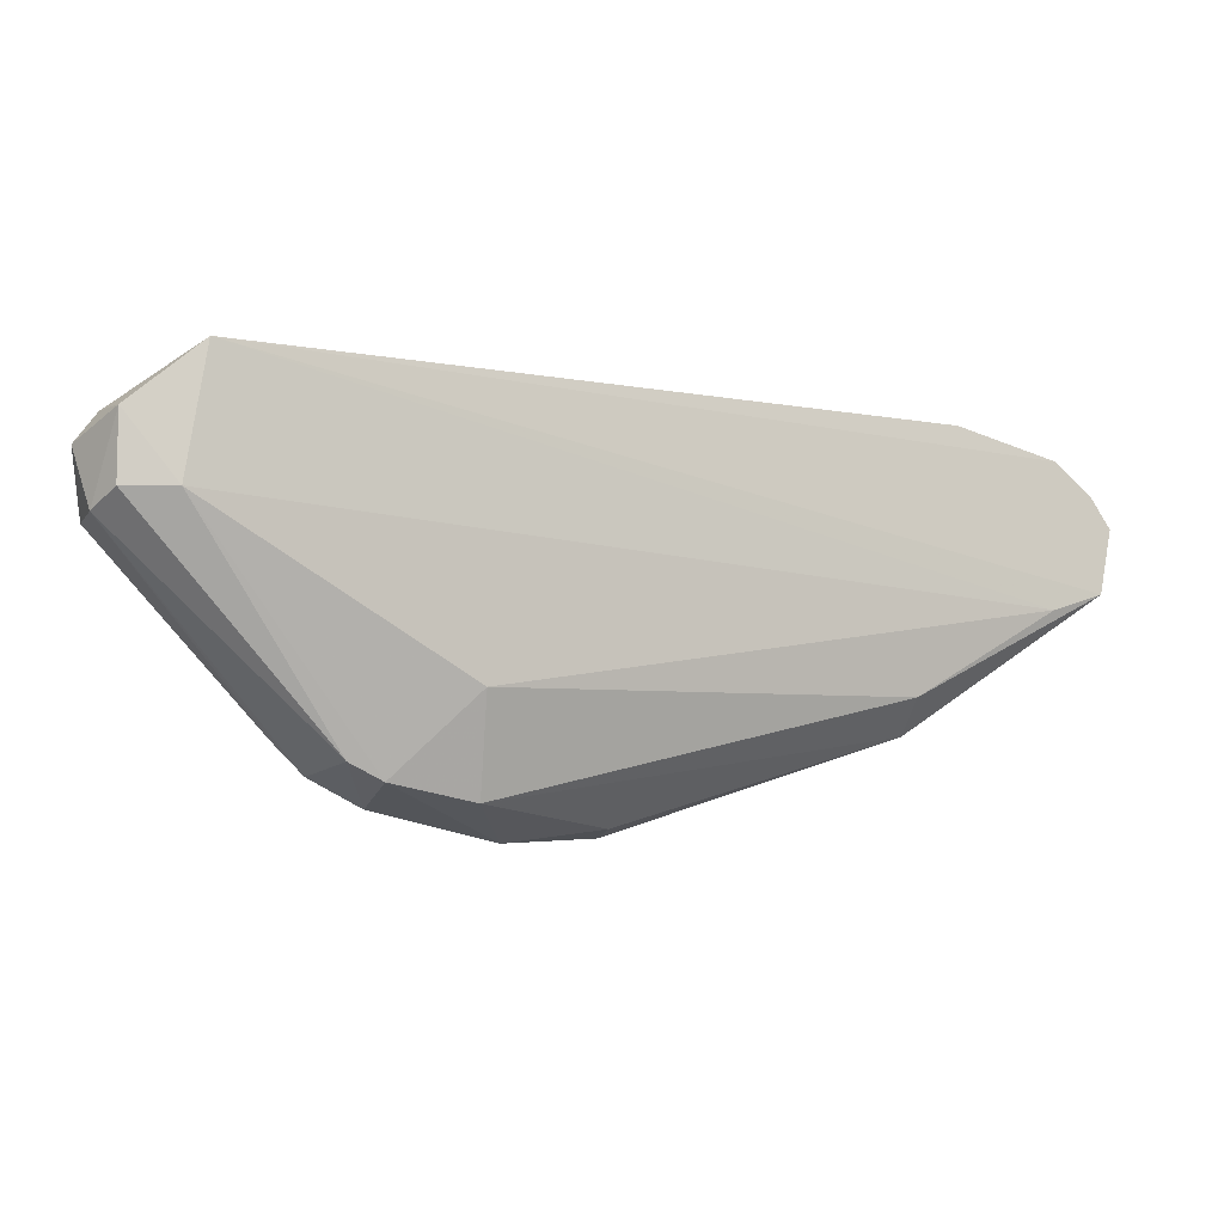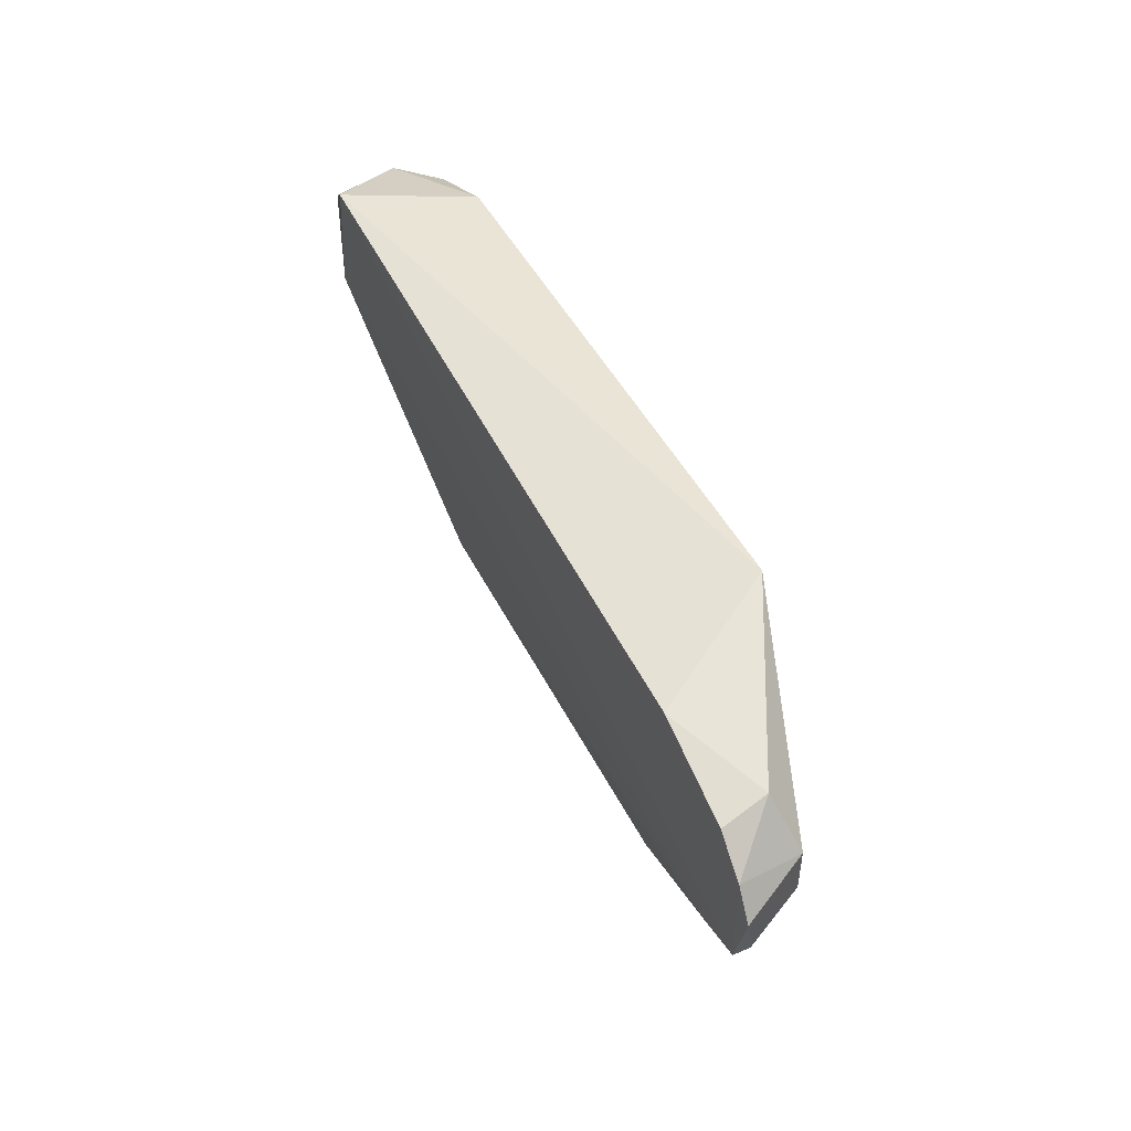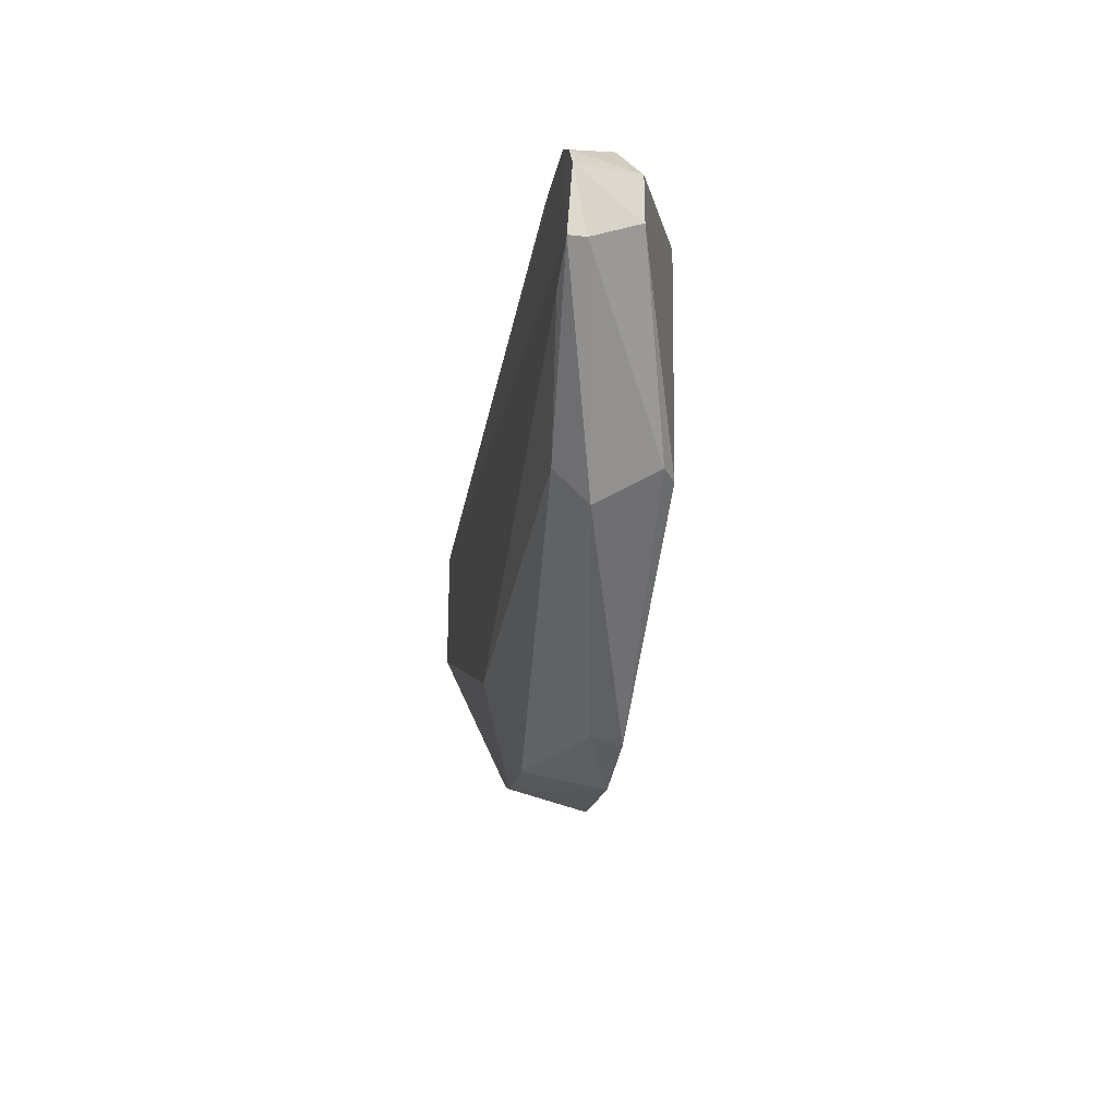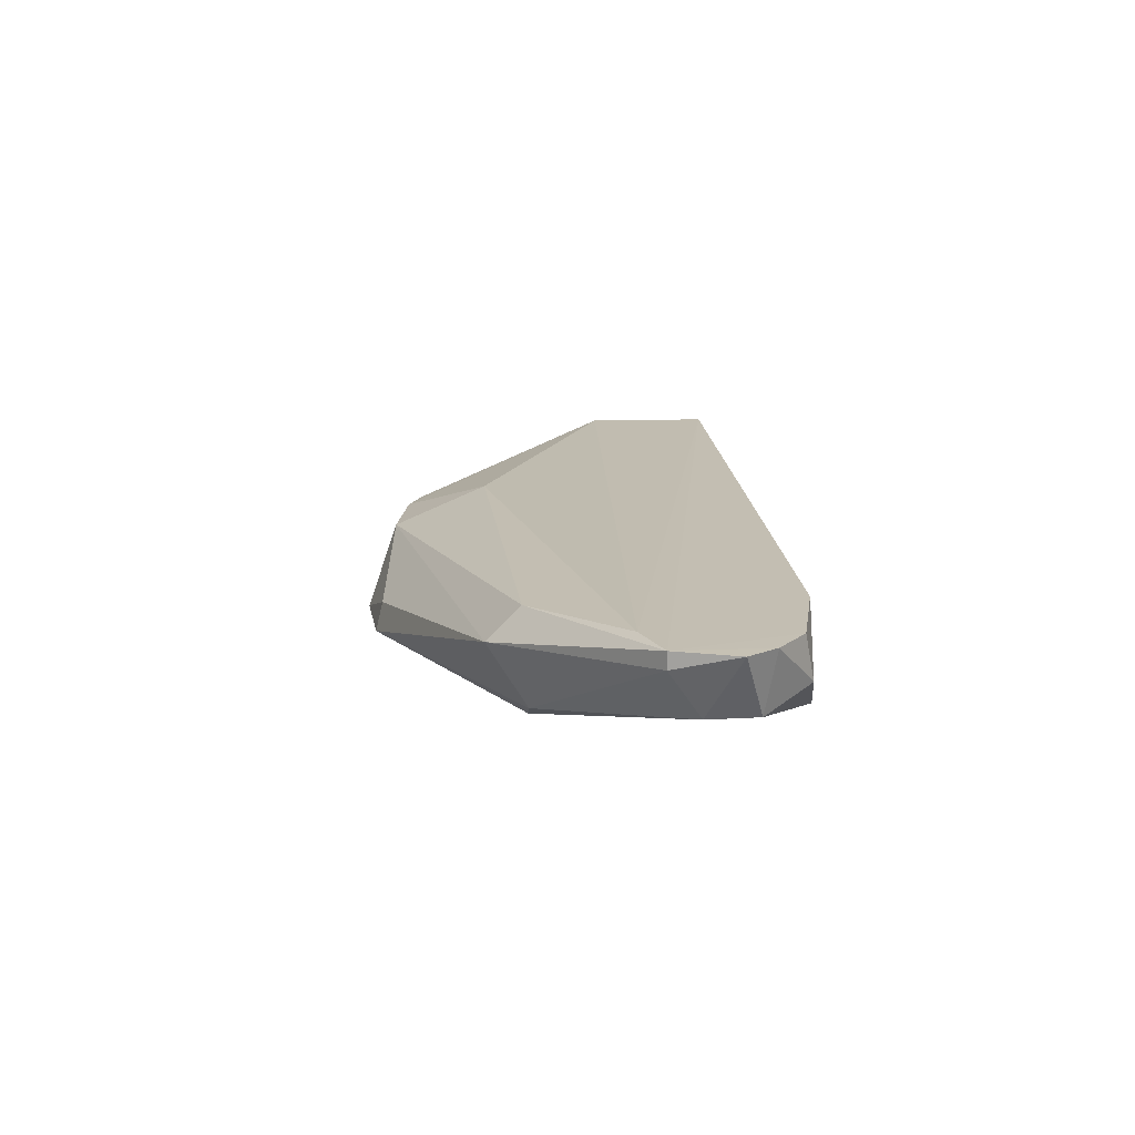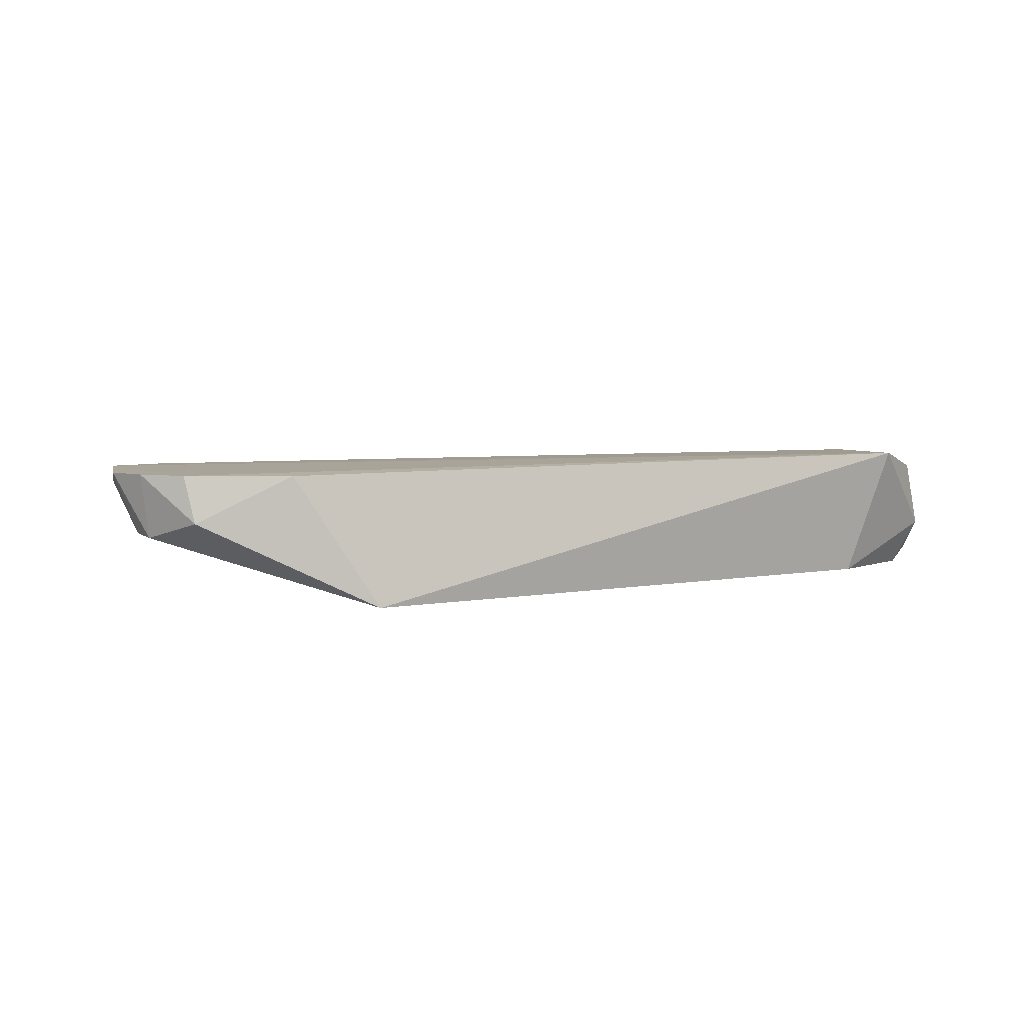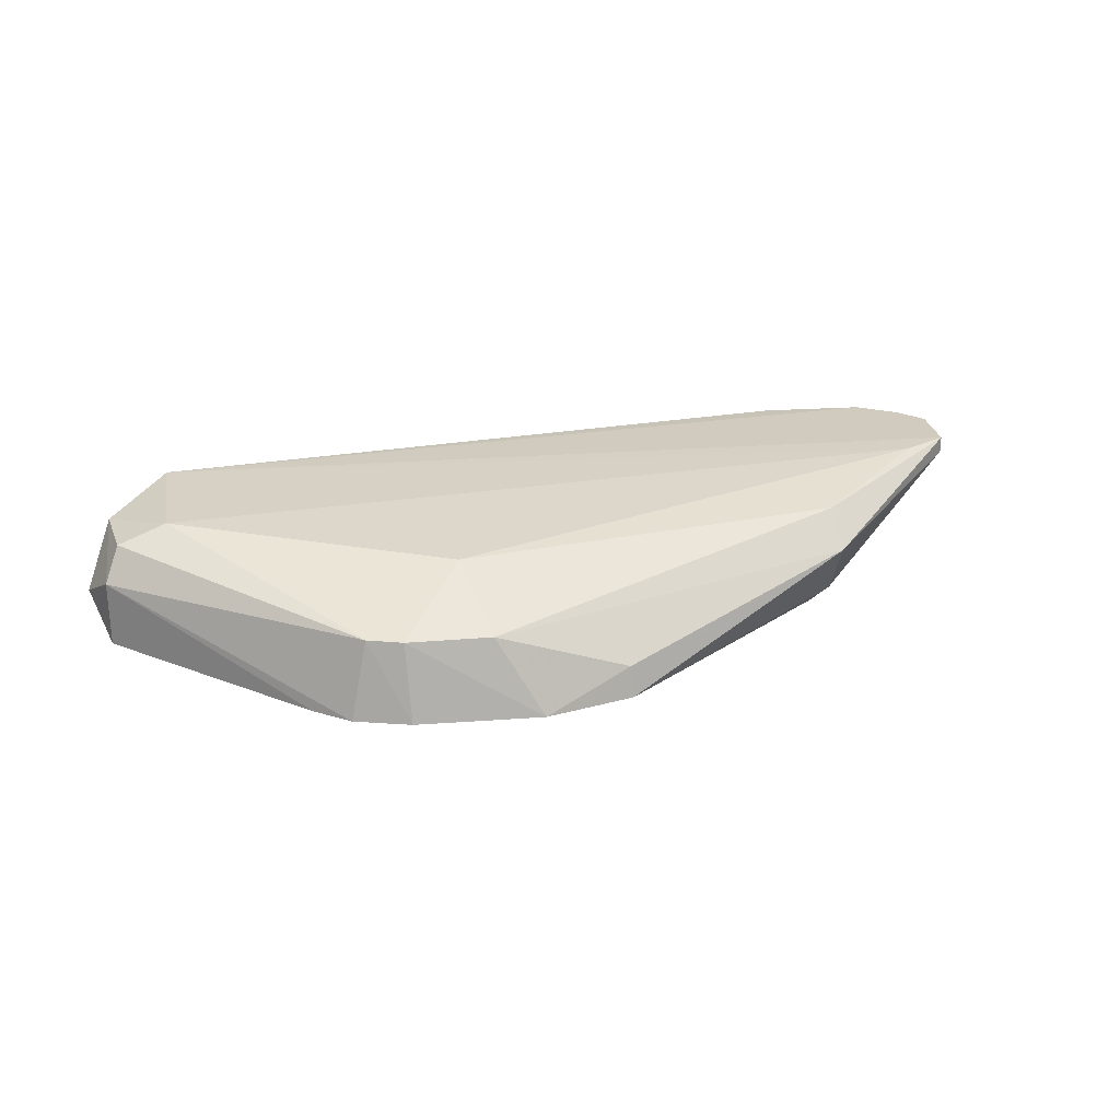
<metadata>
{"format":"obj","ext":"obj","renderer":"f3d","projection":"perspective","resolution":1024,"background":"white","views":[{"elev":-7.3,"azim":160.4,"up":"+Z"},{"elev":49.0,"azim":-115.3,"up":"+Z"},{"elev":-29.7,"azim":-99.1,"up":"+Z"},{"elev":16.8,"azim":-96.5,"up":"+Y"},{"elev":5.2,"azim":-24.4,"up":"+Y"},{"elev":25.7,"azim":161.0,"up":"+Y"}]}
</metadata>
<code>
v 0.768 -0.2162 -0.1144
v -0.09318 -0.2396 -0.7485
v -0.09262 -0.181 -0.7344
v -0.8571 -0.09526 -0.06361
v 0.6667 0 -0.2223
v -0.5264 -0.2595 0.01732
v -0.9523 0 -0.3175
v 0.6293 0.004888 0.01519
v 0.3174 -0.09526 -0.6666
v -0.5717 -0.2395 -0.4953
v 0.4765 -0.2472 -0.5921
v -0.6795 -0.009836 -0.03081
v 0.5592 -0.2458 -0.02558
v -0.603 -0.03175 -0.5079
v 0.7935 -0.09526 -0.2541
v 0.1701 -0.02188 -0.515
v -0.9205 -0.127 -0.2541
v -0.603 -0.09526 -0.5714
v 0.7935 -0.2222 -0.2541
v 0.1586 -0.09526 -0.6983
v 0.0799 -0.2429 -0.7588
v -0.939 -0.006287 -0.1404
v 0.7408 -0.2463 -0.1135
v 0.7618 -0.03175 -0.0953
v 0.4164 -0.2472 -0.6522
v -0.9205 -0.127 -0.1588
v 0.3808 -0.09526 -0.6348
v 0.7768 -0.157 -0.08144
v -0.6142 -0.2137 -0.498
v -0.8571 0 -0.3493
v 0.7618 -0.03175 -0.2223
v -0.9523 -0.03175 -0.3175
v 0.8184 -0.1574 -0.1382
v 0.3166 -0.2443 -0.7047
v -0.9774 -0.005218 -0.199
v -0.8721 -0.007317 -0.08281
f 22 4 36
f 4 6 12
f 6 8 12
f 8 6 13
f 5 9 16
f 10 6 17
f 3 2 18
f 7 14 18
f 11 15 19
f 16 9 20
f 14 16 20
f 3 18 20
f 18 14 20
f 2 3 21
f 10 2 21
f 6 10 21
f 3 20 21
f 20 9 21
f 6 11 23
f 13 6 23
f 19 1 23
f 11 19 23
f 5 8 24
f 11 6 25
f 15 11 25
f 6 21 25
f 6 4 26
f 17 6 26
f 4 22 26
f 9 5 27
f 15 25 27
f 8 13 28
f 23 1 28
f 13 23 28
f 24 8 28
f 2 10 29
f 10 17 29
f 18 2 29
f 8 5 30
f 7 8 30
f 14 7 30
f 5 16 30
f 16 14 30
f 5 24 31
f 24 15 31
f 27 5 31
f 15 27 31
f 7 18 32
f 29 17 32
f 18 29 32
f 1 19 33
f 19 15 33
f 15 24 33
f 28 1 33
f 24 28 33
f 21 9 34
f 25 21 34
f 9 27 34
f 27 25 34
f 22 7 35
f 17 26 35
f 26 22 35
f 7 32 35
f 32 17 35
f 8 7 36
f 4 12 36
f 12 8 36
f 7 22 36

</code>
